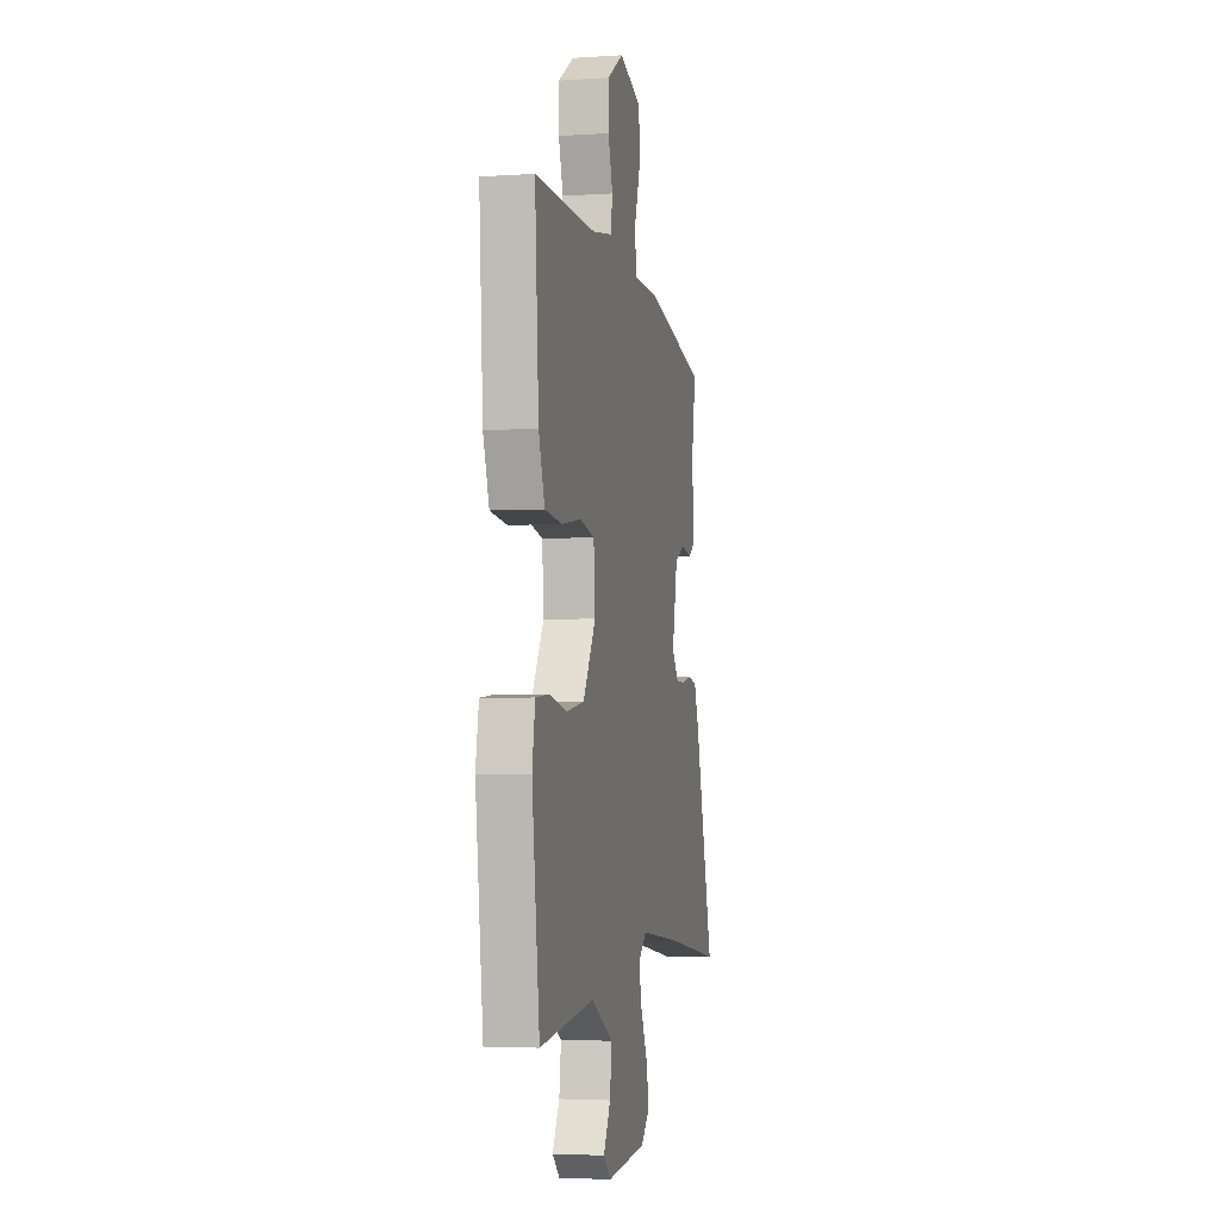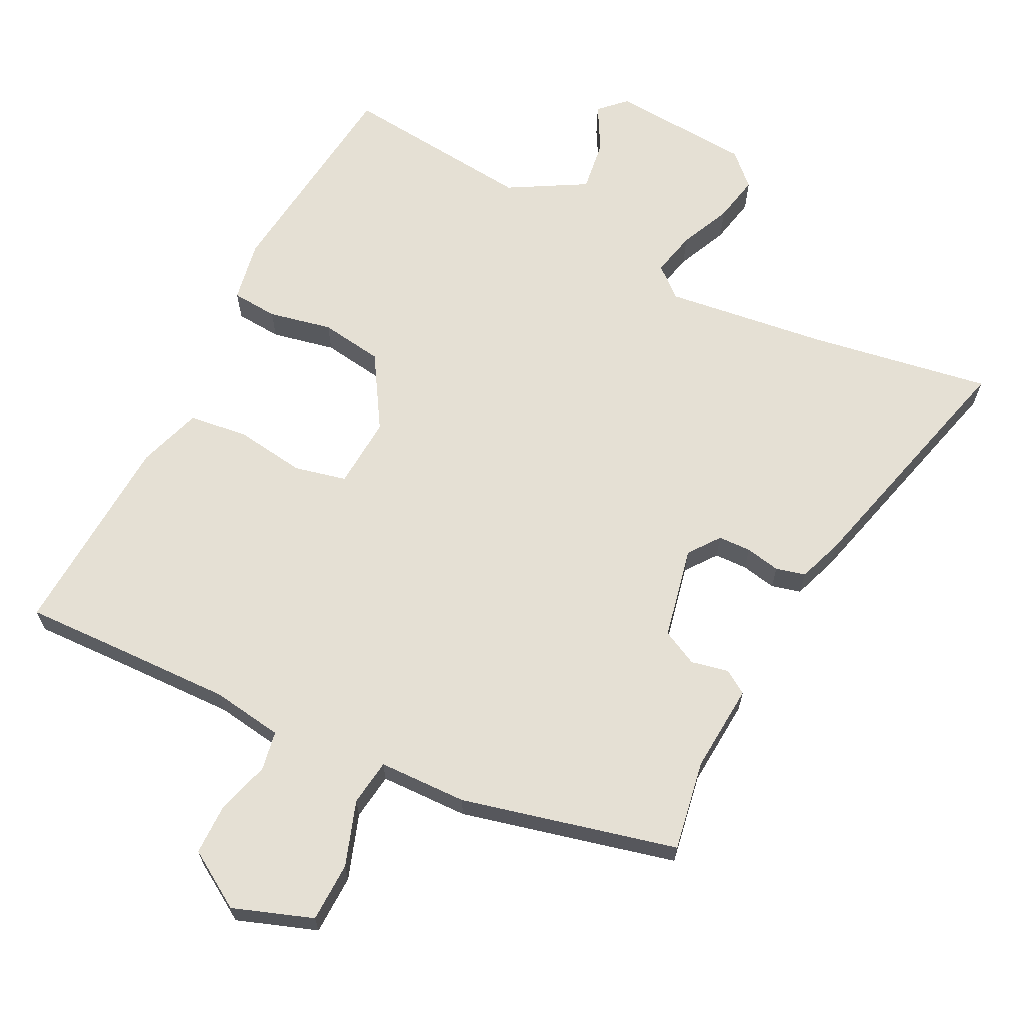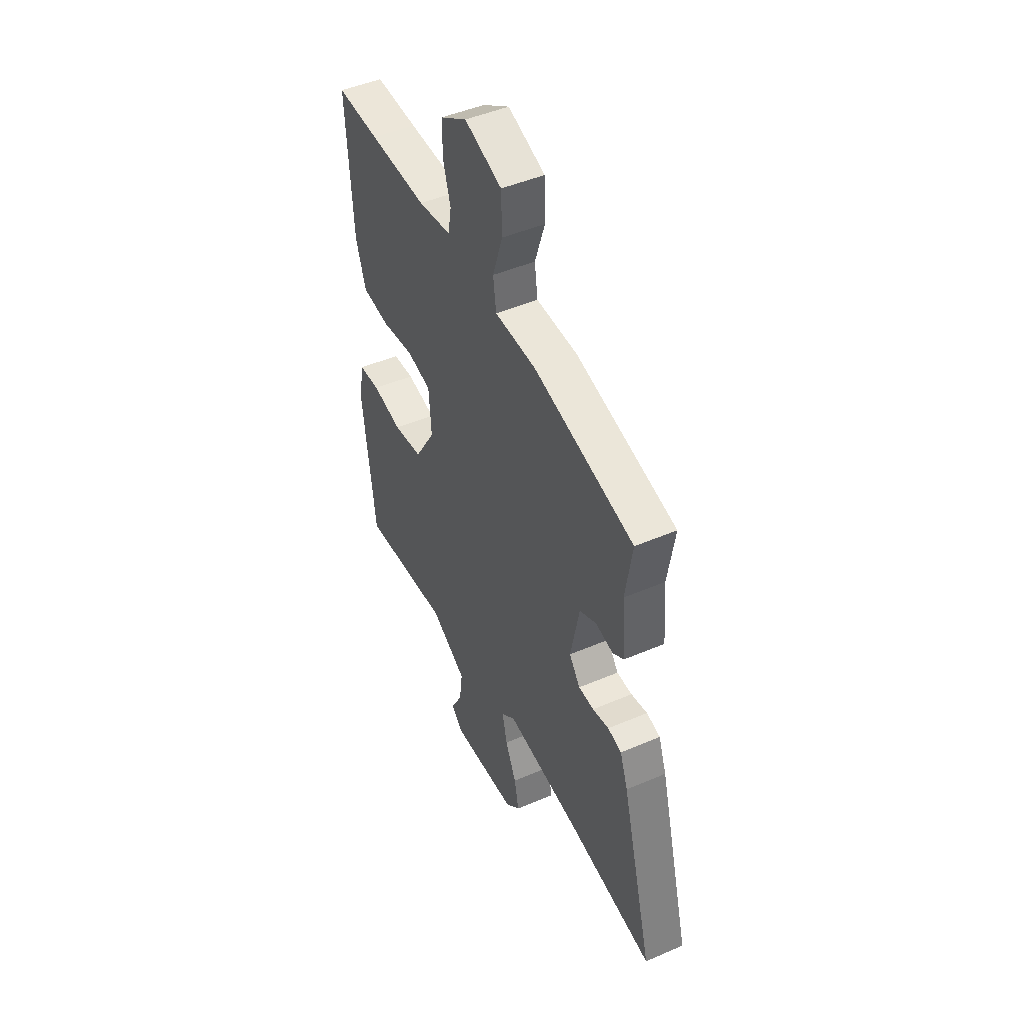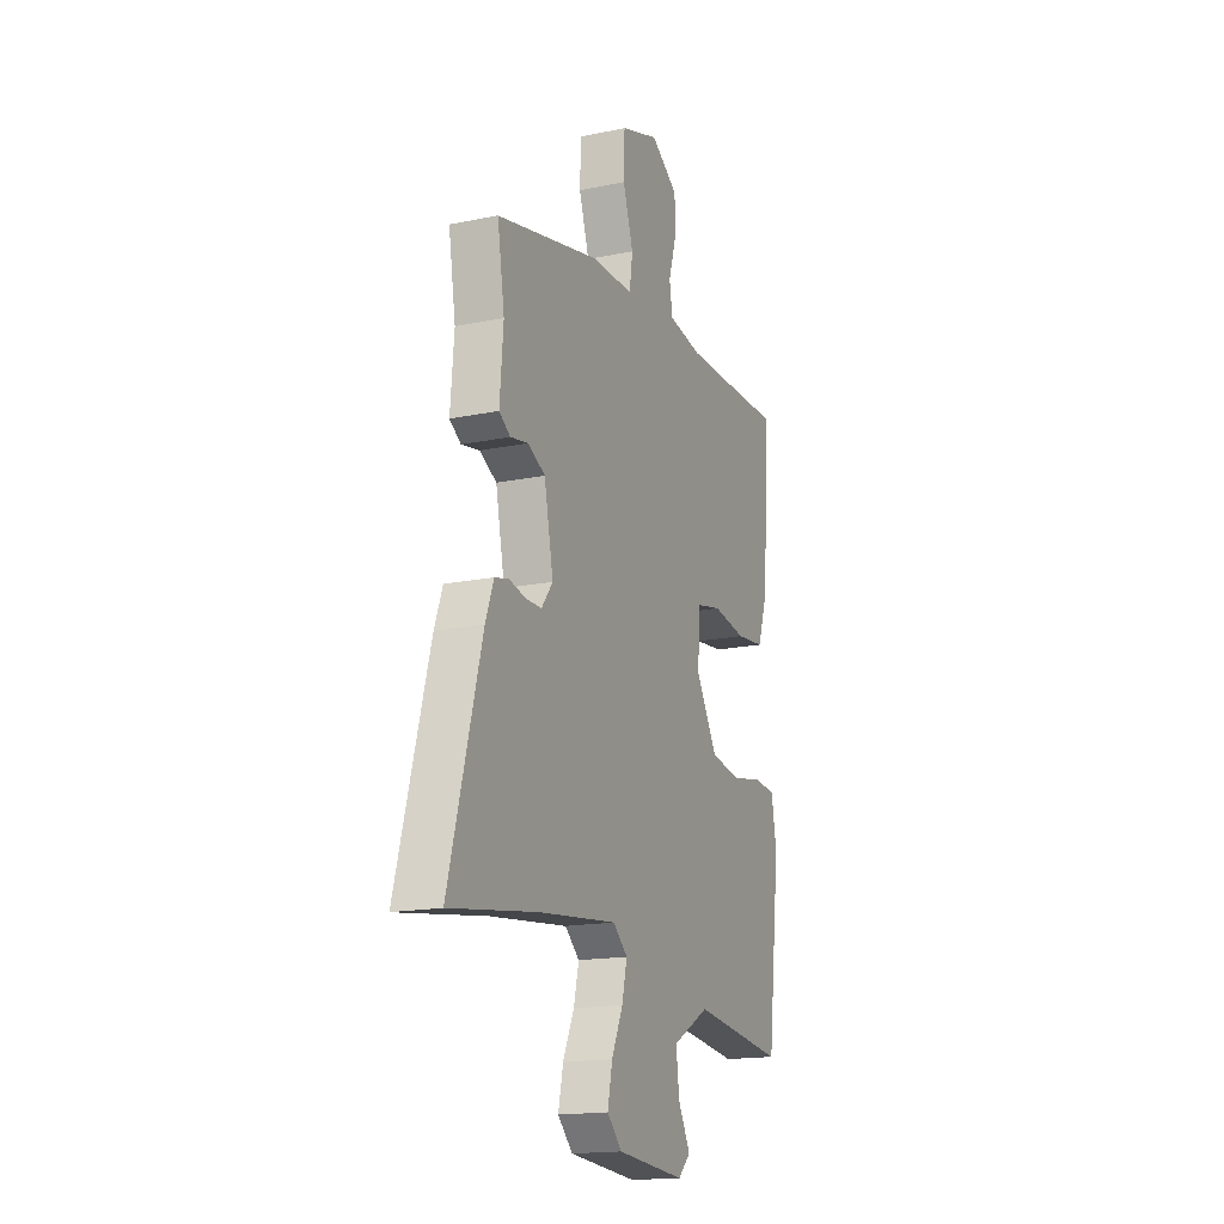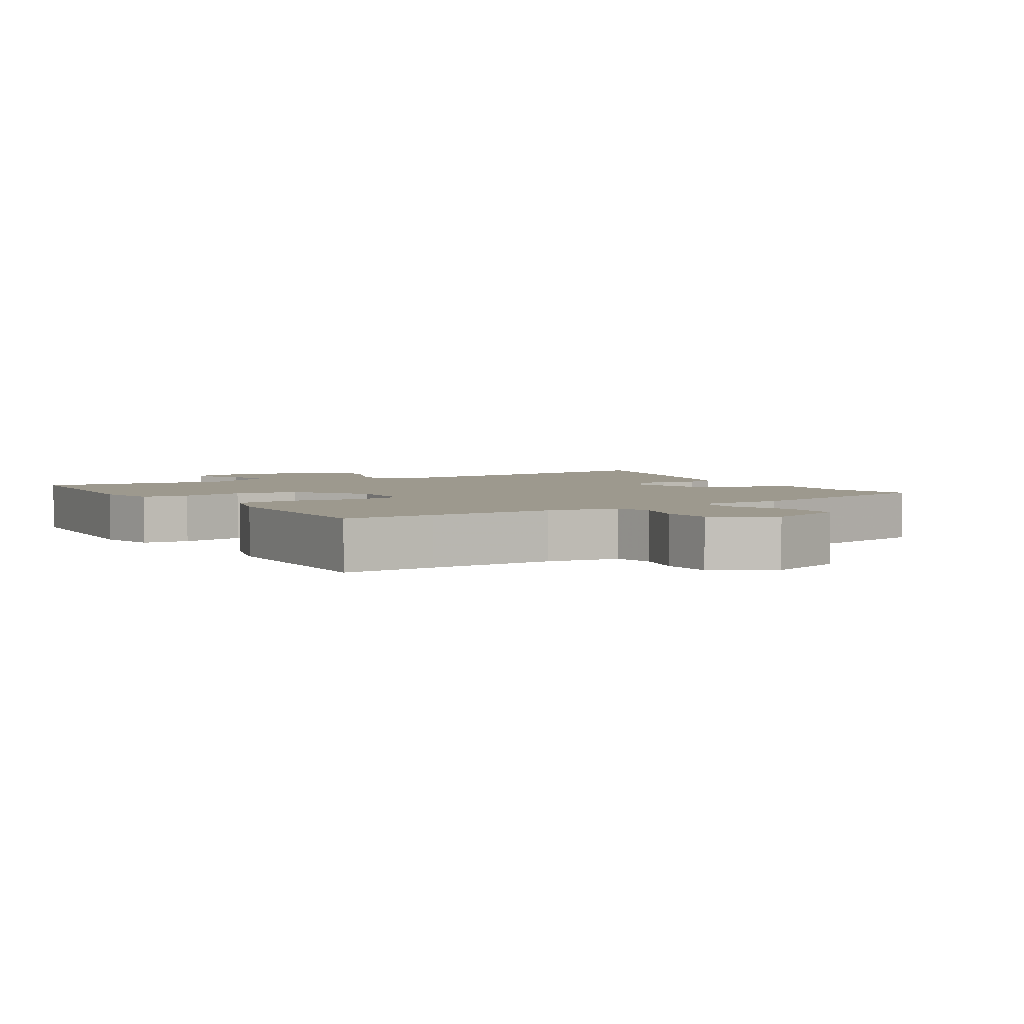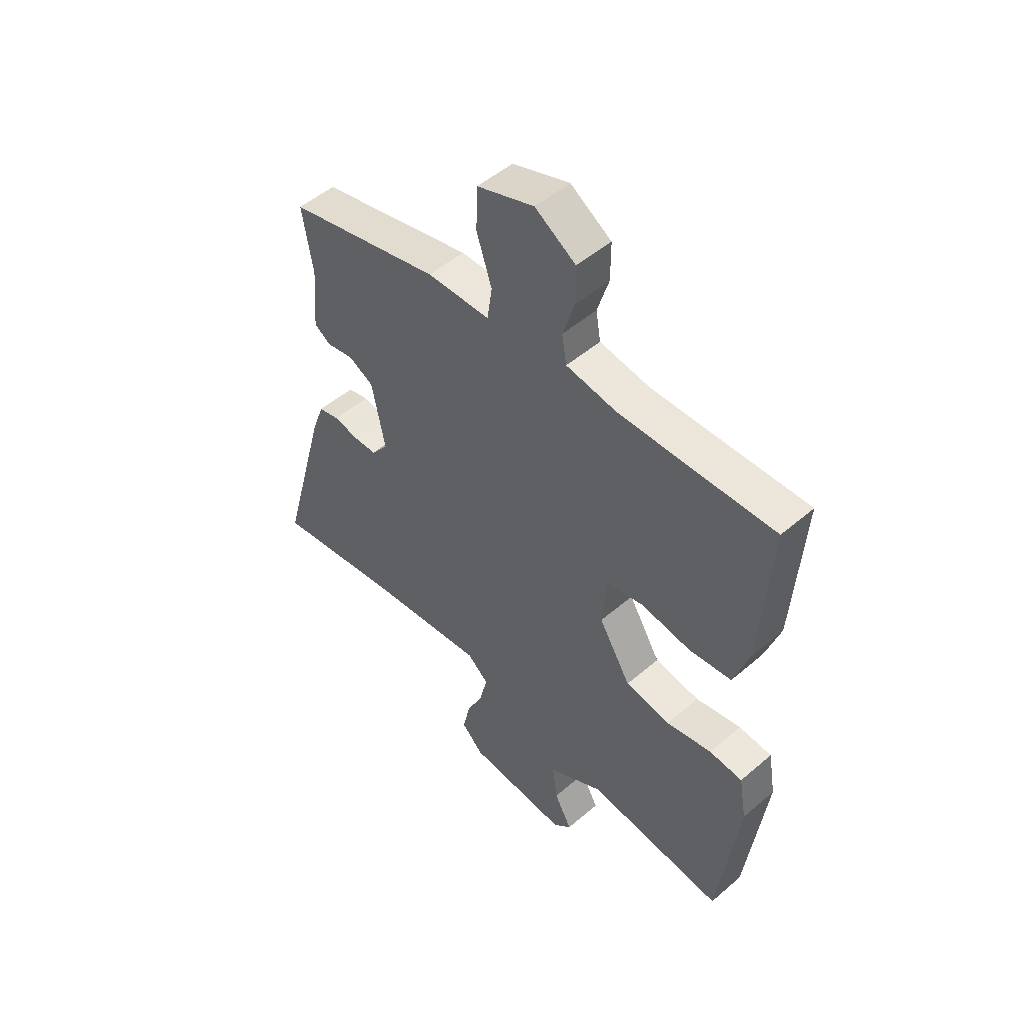
<metadata>
{"format":"obj","ext":"obj","renderer":"f3d","projection":"perspective","resolution":1024,"background":"white","views":[{"elev":-3.5,"azim":-77.6,"up":"+Z"},{"elev":65.4,"azim":26.1,"up":"+Y"},{"elev":47.1,"azim":64.1,"up":"+Z"},{"elev":-17.0,"azim":112.5,"up":"+Z"},{"elev":3.4,"azim":-33.1,"up":"+Y"},{"elev":50.5,"azim":-133.2,"up":"+Z"}]}
</metadata>
<code>
v 0.638 0.07 -0.521
v 0.366 0.07 -0.479
v 0.124 0.07 -0.451
v 0.079 0.07 -0.49
v 0.095 0.07 -0.557
v 0.13 0.07 -0.633
v 0.145 0.07 -0.703
v 0.099 0.07 -0.749
v -0.112 0.07 -0.766
v -0.15 0.07 -0.729
v -0.113 0.07 -0.661
v -0.103 0.07 -0.583
v -0.218 0.07 -0.519
v -0.506 0.07 -0.552
v -0.546 0.07 -0.225
v -0.53 0.07 -0.133
v -0.461 0.07 -0.127
v -0.366 0.07 -0.146
v -0.272 0.07 -0.131
v -0.205 0.07 -0.02
v -0.213 0.07 0.087
v -0.291 0.07 0.104
v -0.395 0.07 0.088
v -0.484 0.07 0.098
v -0.516 0.07 0.193
v -0.536 0.07 0.501
v -0.399 0.07 0.498
v -0.214 0.07 0.495
v -0.108 0.07 0.512
v -0.098 0.07 0.571
v -0.122 0.07 0.649
v -0.122 0.07 0.726
v -0.037 0.07 0.78
v 0.082 0.07 0.739
v 0.085 0.07 0.65
v 0.053 0.07 0.553
v 0.063 0.07 0.484
v 0.195 0.07 0.482
v 0.516 0.07 0.407
v 0.494 0.07 0.272
v 0.505 0.07 0.14
v 0.47 0.07 0.117
v 0.414 0.07 0.128
v 0.361 0.07 0.101
v 0.333 0.07 -0.037
v 0.368 0.07 -0.083
v 0.417 0.07 -0.084
v 0.469 0.07 -0.073
v 0.513 0.07 -0.084
v 0.538 0.07 -0.152
v 0.638 0 -0.521
v 0.366 0 -0.479
v 0.124 0 -0.451
v 0.079 0 -0.49
v 0.095 0 -0.557
v 0.13 0 -0.633
v 0.145 0 -0.703
v 0.099 0 -0.749
v -0.112 0 -0.766
v -0.15 0 -0.729
v -0.113 0 -0.661
v -0.103 0 -0.583
v -0.218 0 -0.519
v -0.506 0 -0.552
v -0.546 0 -0.225
v -0.53 0 -0.133
v -0.461 0 -0.127
v -0.366 0 -0.146
v -0.272 0 -0.131
v -0.205 0 -0.02
v -0.213 0 0.087
v -0.291 0 0.104
v -0.395 0 0.088
v -0.484 0 0.098
v -0.516 0 0.193
v -0.536 0 0.501
v -0.399 0 0.498
v -0.214 0 0.495
v -0.108 0 0.512
v -0.098 0 0.571
v -0.122 0 0.649
v -0.122 0 0.726
v -0.037 0 0.78
v 0.082 0 0.739
v 0.085 0 0.65
v 0.053 0 0.553
v 0.063 0 0.484
v 0.195 0 0.482
v 0.516 0 0.407
v 0.494 0 0.272
v 0.505 0 0.14
v 0.47 0 0.117
v 0.414 0 0.128
v 0.361 0 0.101
v 0.333 0 -0.037
v 0.368 0 -0.083
v 0.417 0 -0.084
v 0.469 0 -0.073
v 0.513 0 -0.084
v 0.538 0 -0.152
f 47 48 49 50
f 46 47 50 1
f 45 46 1 2
f 40 41 42 43
f 40 43 44
f 37 38 39 40
f 37 40 44
f 33 34 35 36
f 33 36 37
f 30 31 32 33
f 29 30 33 37
f 28 29 37 44
f 24 25 26 27
f 22 23 24 27
f 21 22 27 28
f 20 21 28 44
f 15 16 17 18
f 13 14 15 18
f 12 13 18 19
f 8 9 10 11
f 8 11 12
f 5 6 7 8
f 4 5 8 12
f 3 4 12 19
f 45 2 3 19
f 19 20 44 45
f 100 99 98 97
f 51 100 97 96
f 52 51 96 95
f 93 92 91 90
f 94 93 90
f 90 89 88 87
f 94 90 87
f 86 85 84 83
f 87 86 83
f 83 82 81 80
f 87 83 80 79
f 94 87 79 78
f 77 76 75 74
f 77 74 73 72
f 78 77 72 71
f 94 78 71 70
f 68 67 66 65
f 68 65 64 63
f 69 68 63 62
f 61 60 59 58
f 62 61 58
f 58 57 56 55
f 62 58 55 54
f 69 62 54 53
f 69 53 52 95
f 95 94 70 69
f 1 51 52 2
f 2 52 53 3
f 3 53 54 4
f 4 54 55 5
f 5 55 56 6
f 6 56 57 7
f 7 57 58 8
f 8 58 59 9
f 9 59 60 10
f 10 60 61 11
f 11 61 62 12
f 12 62 63 13
f 13 63 64 14
f 14 64 65 15
f 15 65 66 16
f 16 66 67 17
f 17 67 68 18
f 18 68 69 19
f 19 69 70 20
f 20 70 71 21
f 21 71 72 22
f 22 72 73 23
f 23 73 74 24
f 24 74 75 25
f 25 75 76 26
f 26 76 77 27
f 27 77 78 28
f 28 78 79 29
f 29 79 80 30
f 30 80 81 31
f 31 81 82 32
f 32 82 83 33
f 33 83 84 34
f 34 84 85 35
f 35 85 86 36
f 36 86 87 37
f 37 87 88 38
f 38 88 89 39
f 39 89 90 40
f 40 90 91 41
f 41 91 92 42
f 42 92 93 43
f 43 93 94 44
f 44 94 95 45
f 45 95 96 46
f 46 96 97 47
f 47 97 98 48
f 48 98 99 49
f 49 99 100 50
f 50 100 51 1

</code>
